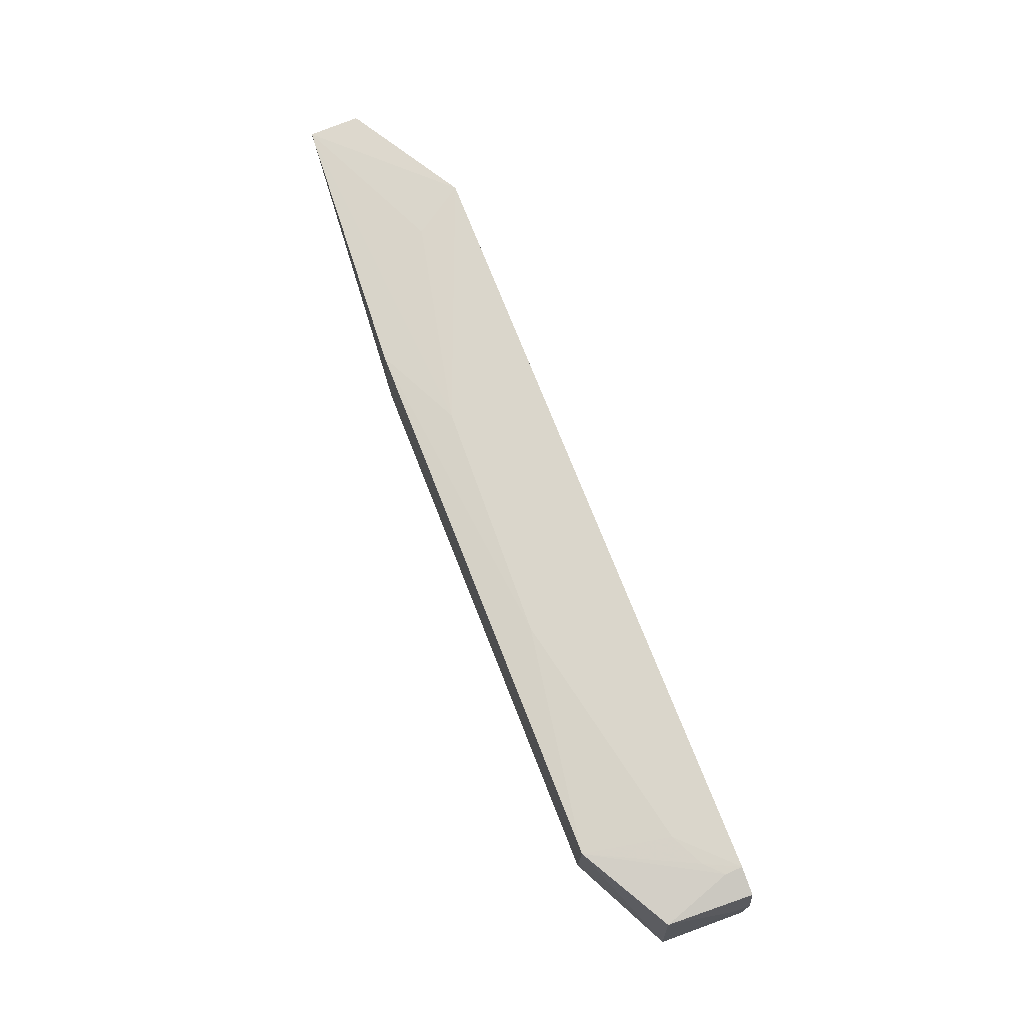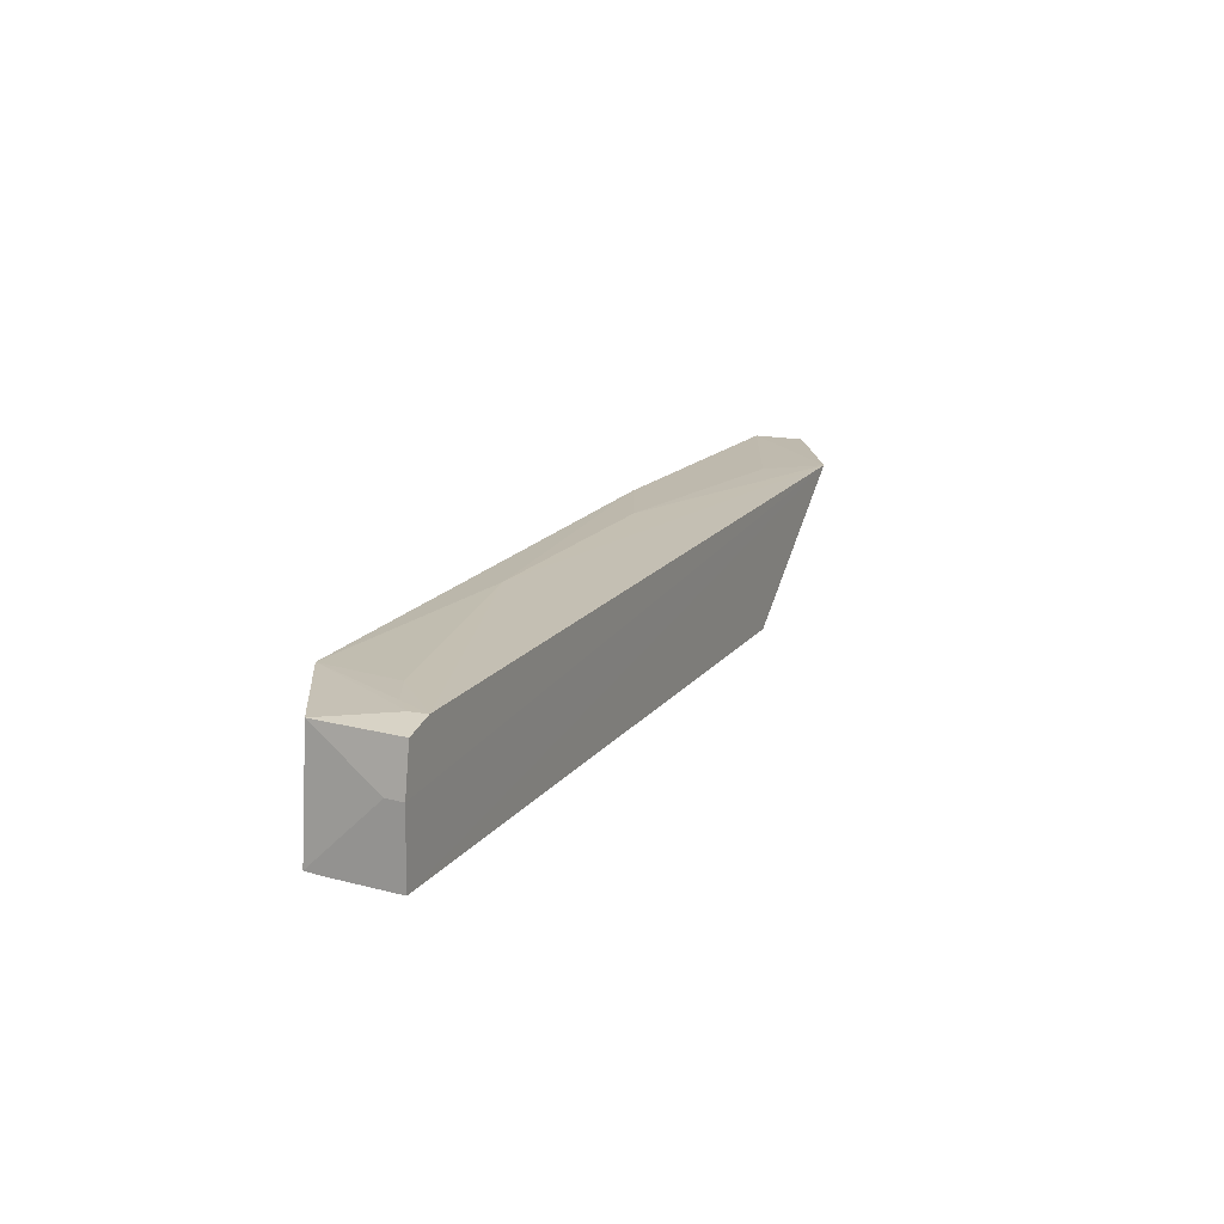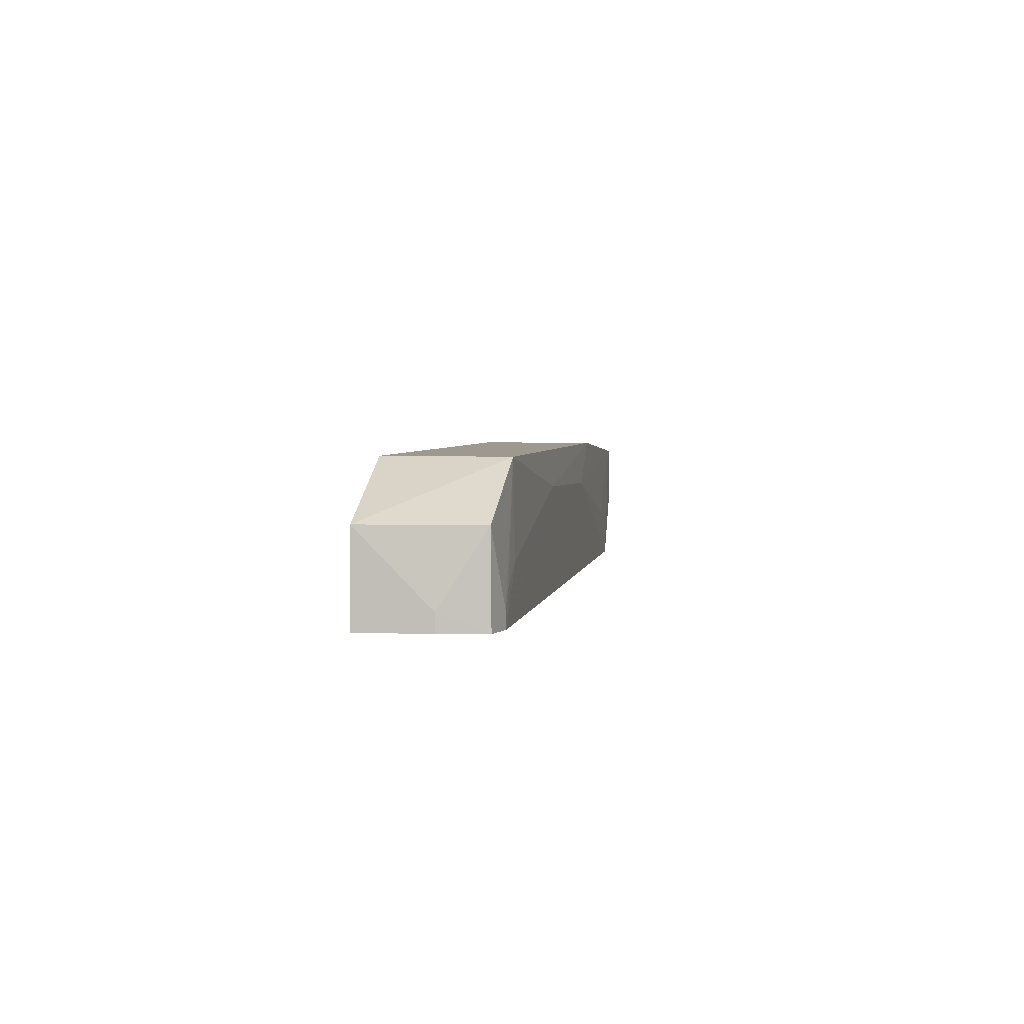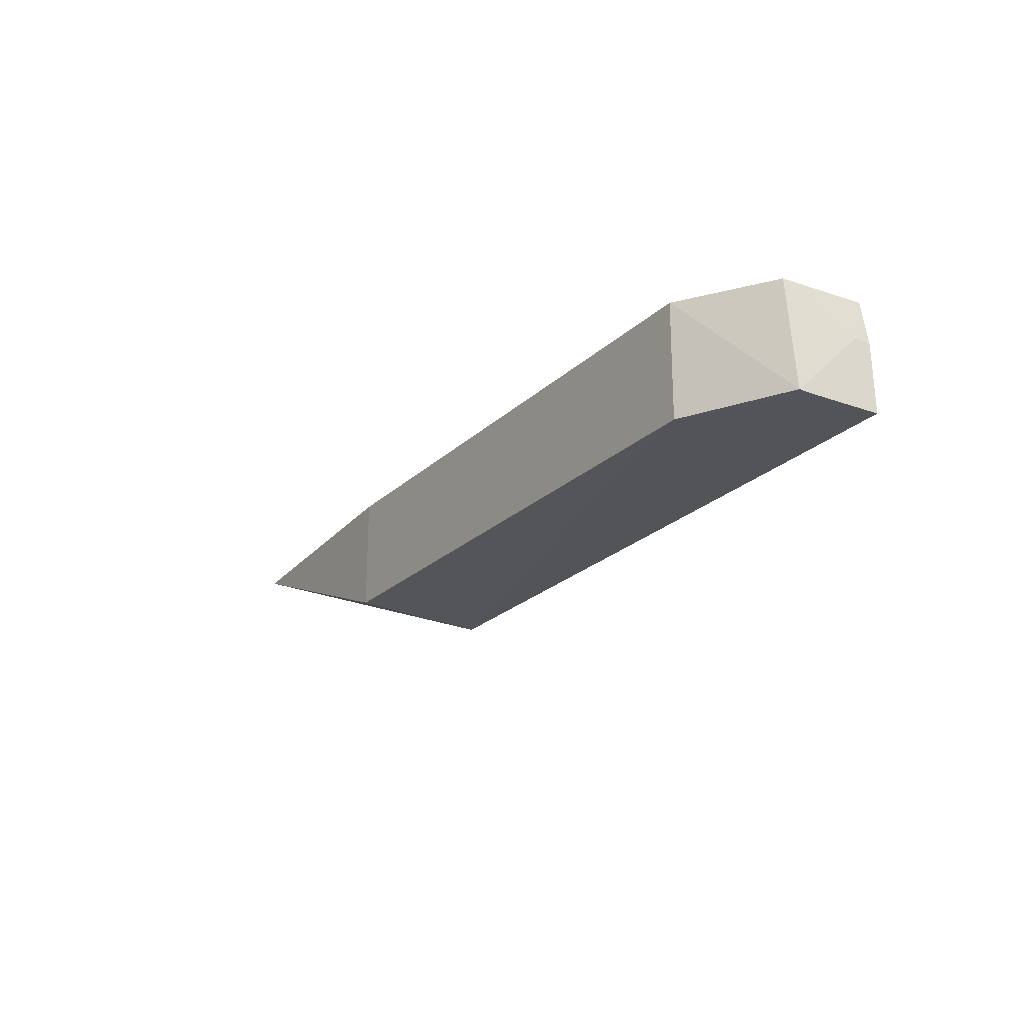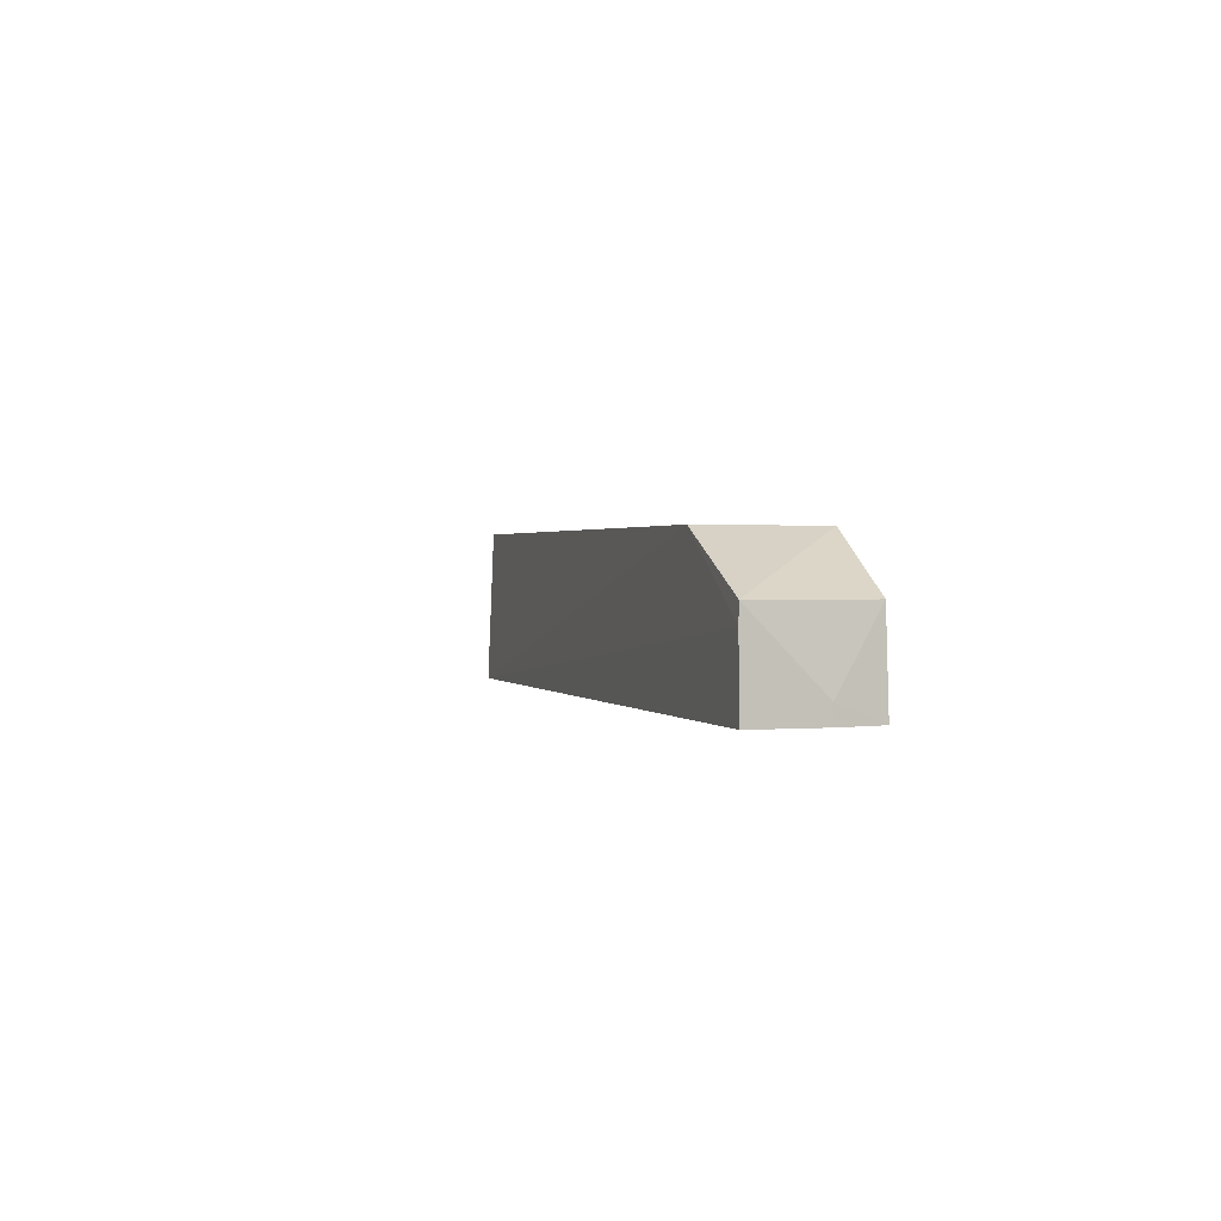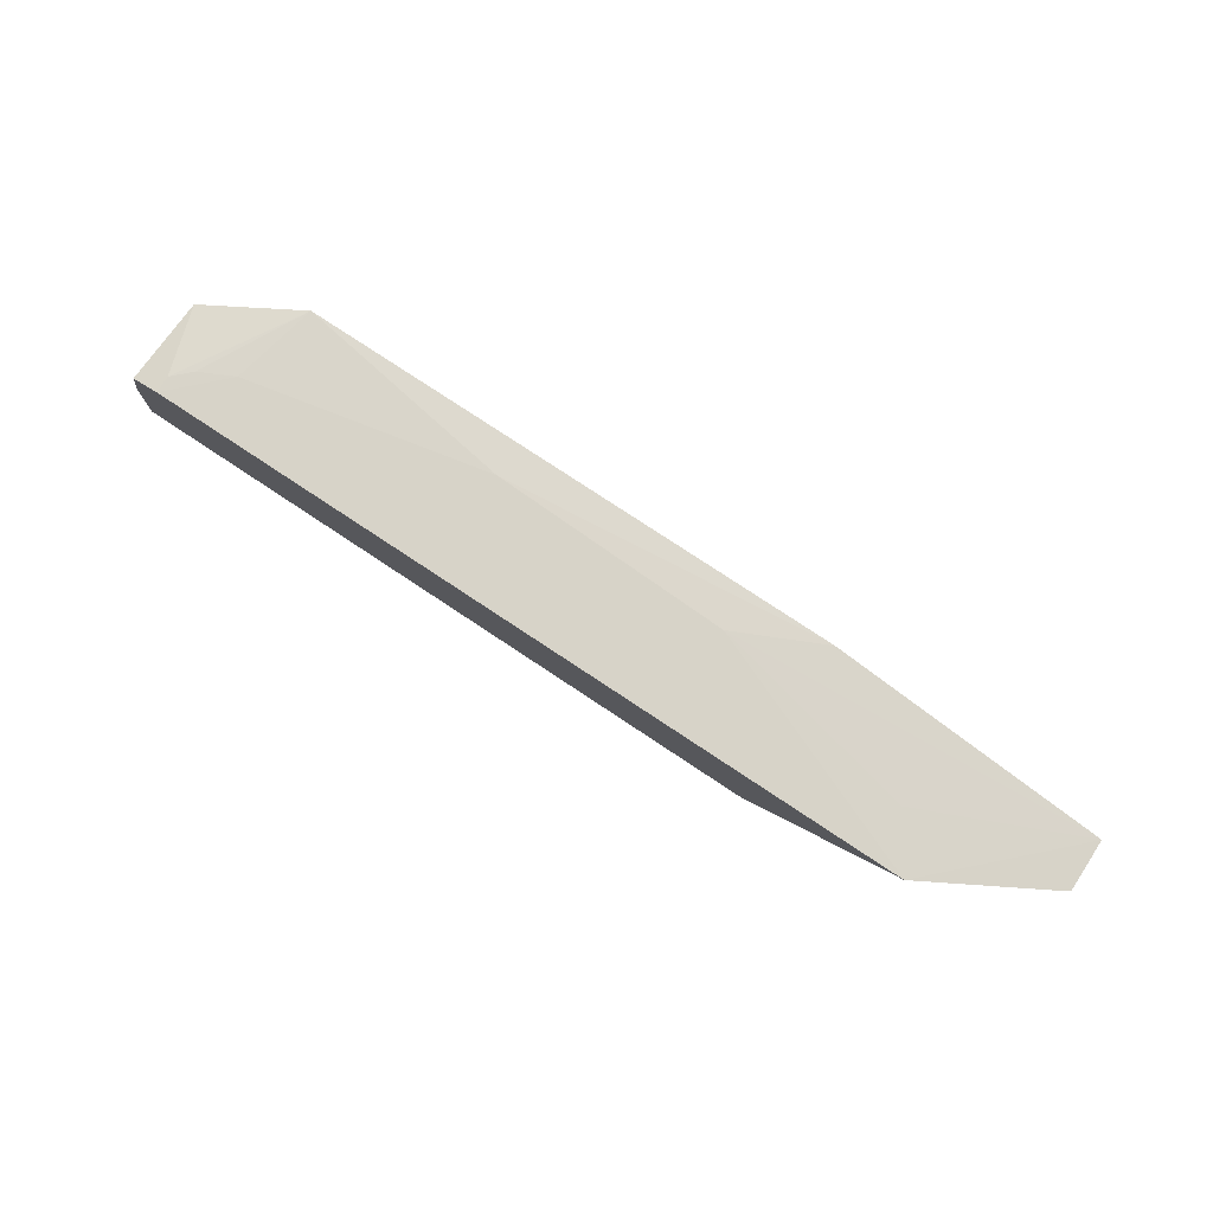
<metadata>
{"format":"obj","ext":"obj","renderer":"f3d","projection":"perspective","resolution":1024,"background":"white","views":[{"elev":73.3,"azim":68.6,"up":"+Y"},{"elev":18.1,"azim":115.8,"up":"+Y"},{"elev":3.5,"azim":98.9,"up":"+Z"},{"elev":-23.0,"azim":56.8,"up":"+Y"},{"elev":1.3,"azim":72.4,"up":"+Z"},{"elev":77.7,"azim":-146.5,"up":"+Y"}]}
</metadata>
<code>
v 0.07419 0.0204 0.1614
v 0.09153 0.0009164 0.1527
v 0.0903 0.01998 0.1381
v -0.04501 0.02136 0.138
v -0.01891 0.00092 0.1615
v -0.01892 -1.007e-05 0.1381
v 0.08564 0.02126 0.1381
v 0.0897 0.01979 0.1527
v 0.07419 0.00092 0.1615
v -0.06556 0.02002 0.1586
v 0.09193 0.0008639 0.1381
v 0.03631 0.02108 0.1554
v 0.09151 0.01247 0.141
v 0.08575 0.02115 0.141
v 0.09162 0.0008177 0.1497
v -0.01893 0.02045 0.1614
v -0.06543 0.02023 0.1498
v 0.0916 0.01247 0.1381
v 0.07705 0.02114 0.1468
v -0.004204 0.02111 0.1543
v -0.06562 0.02022 0.15
v 0.08284 0.02113 0.1439
v -0.03919 0.02109 0.1468
f 8 1 2
f 8 3 7
f 9 2 1
f 9 5 6
f 10 6 5
f 11 6 4
f 12 7 4
f 13 8 2
f 13 3 8
f 14 8 7
f 14 1 8
f 15 9 6
f 15 2 9
f 15 6 11
f 15 13 2
f 16 10 5
f 16 1 12
f 16 9 1
f 16 5 9
f 17 10 4
f 17 4 6
f 18 7 3
f 18 3 13
f 18 15 11
f 18 13 15
f 18 11 4
f 18 4 7
f 19 12 1
f 19 7 12
f 20 16 12
f 20 12 4
f 20 10 16
f 21 17 6
f 21 6 10
f 21 10 17
f 22 19 1
f 22 1 14
f 22 14 7
f 22 7 19
f 23 20 4
f 23 4 10
f 23 10 20

</code>
